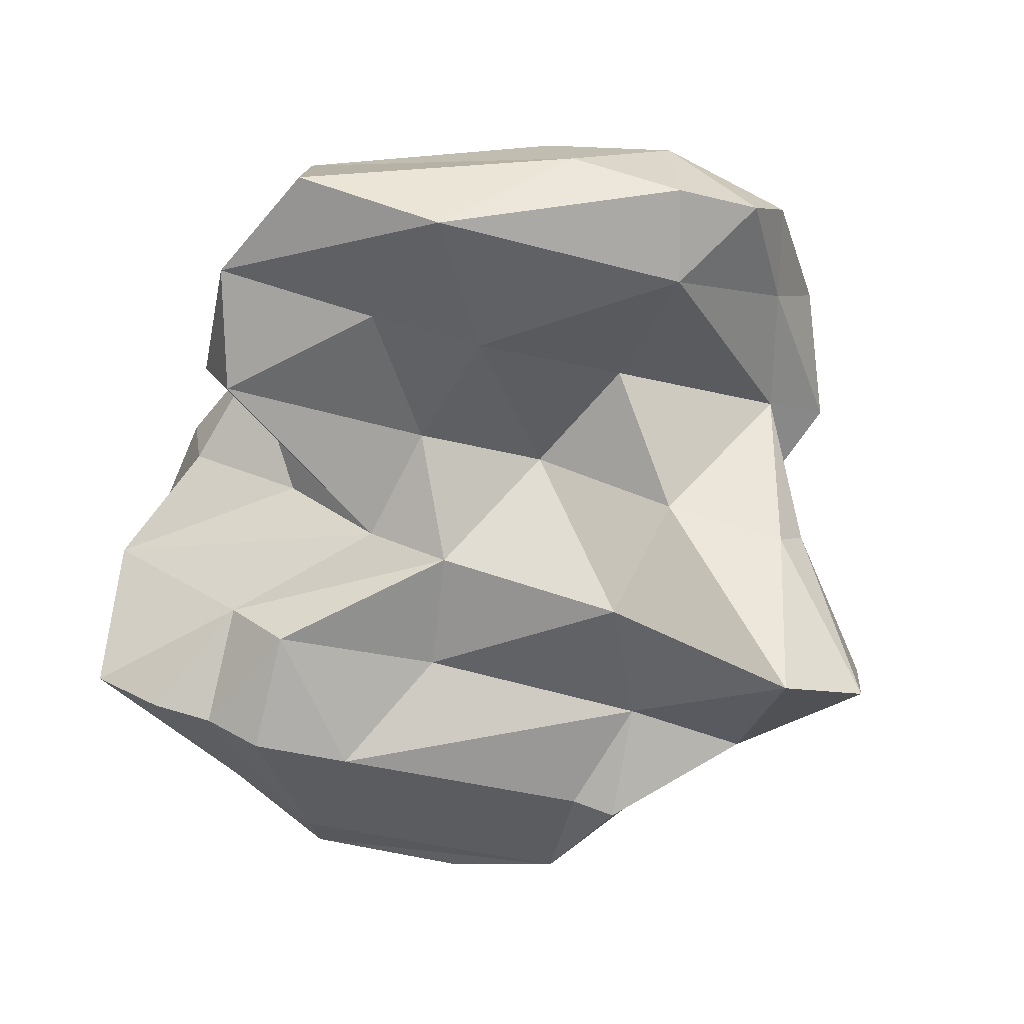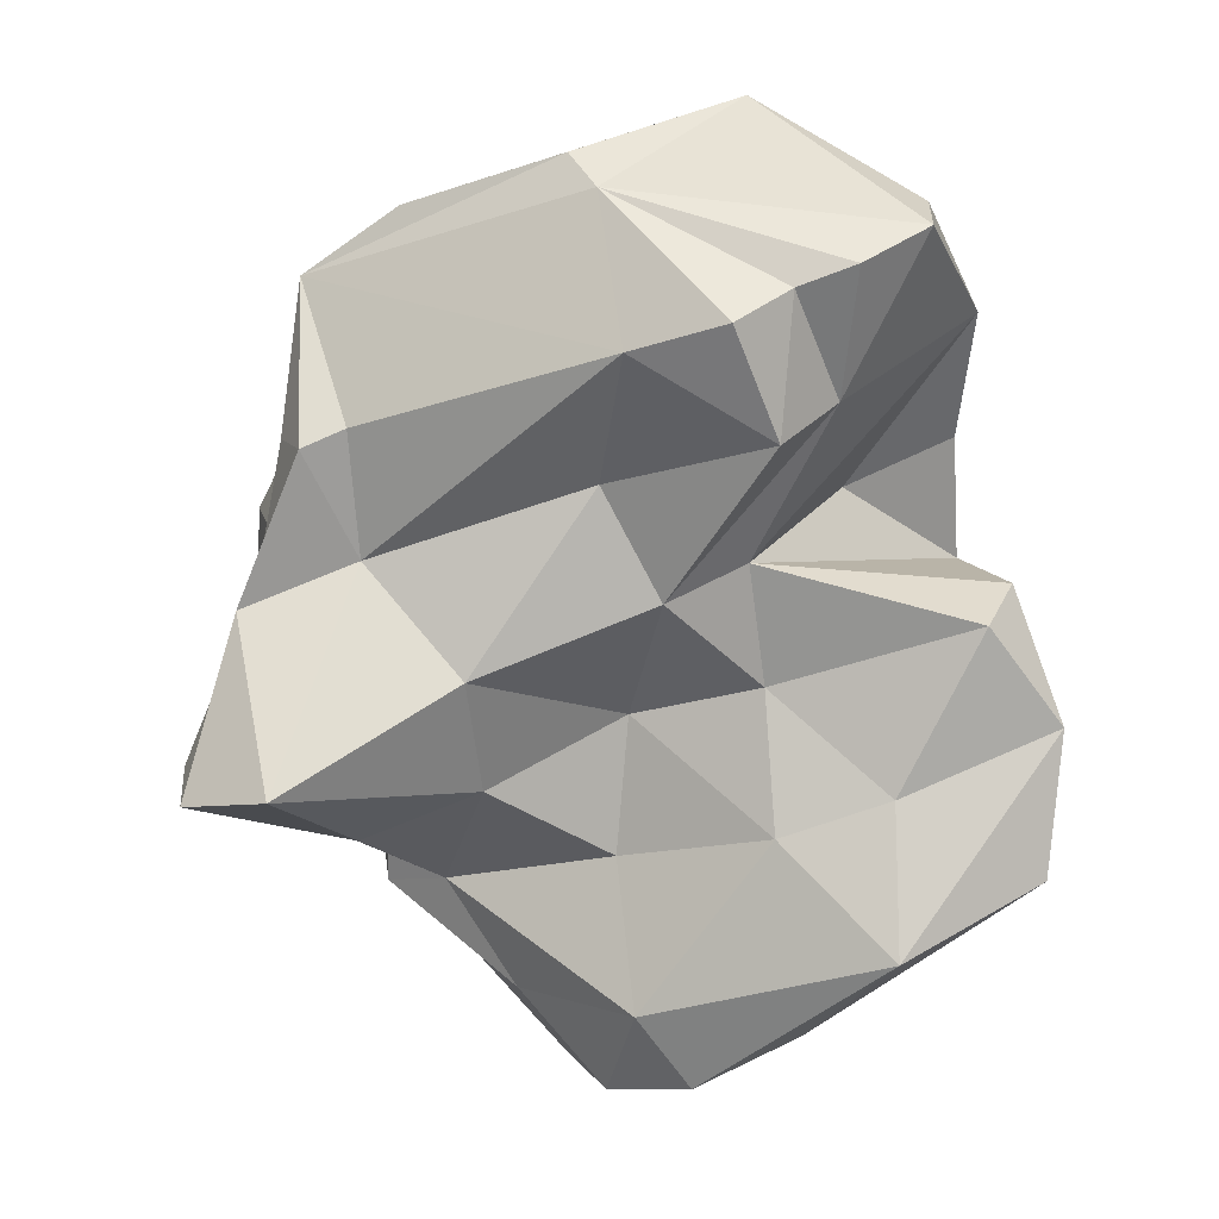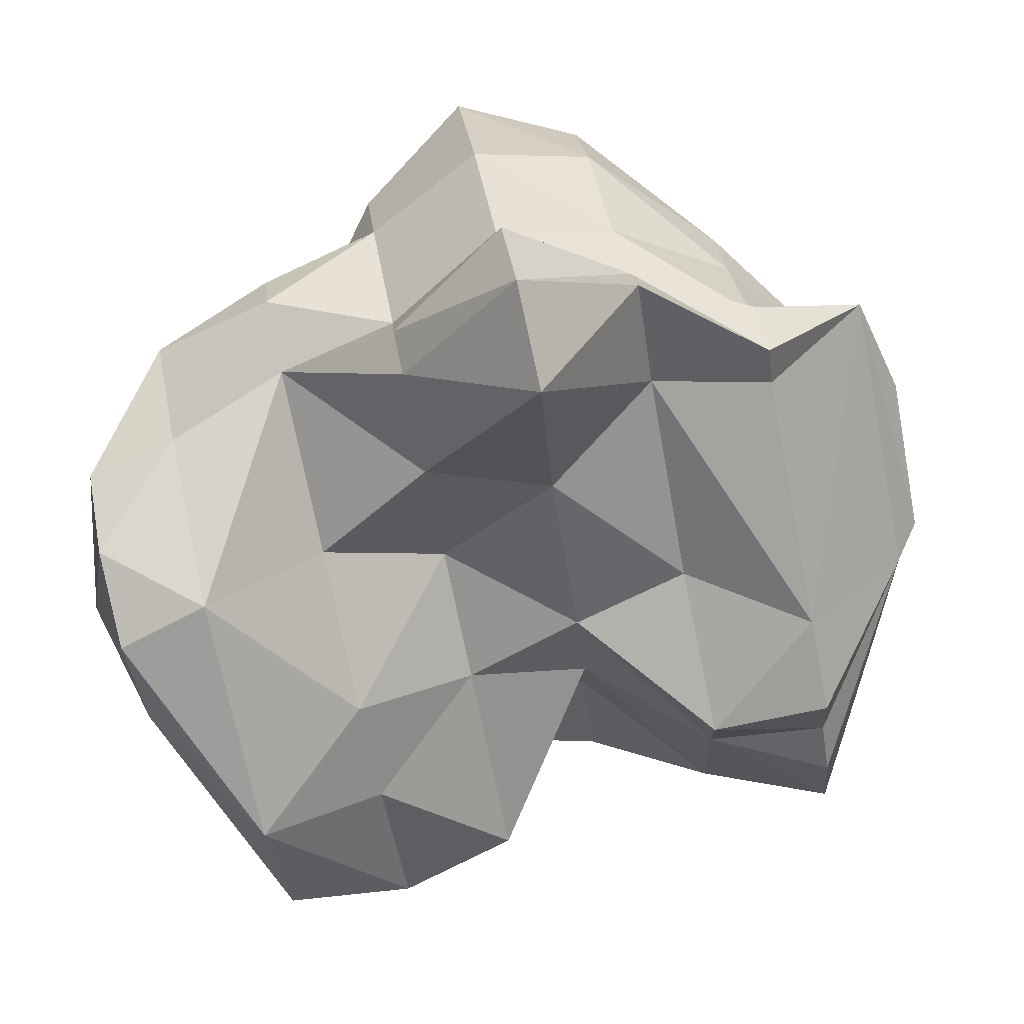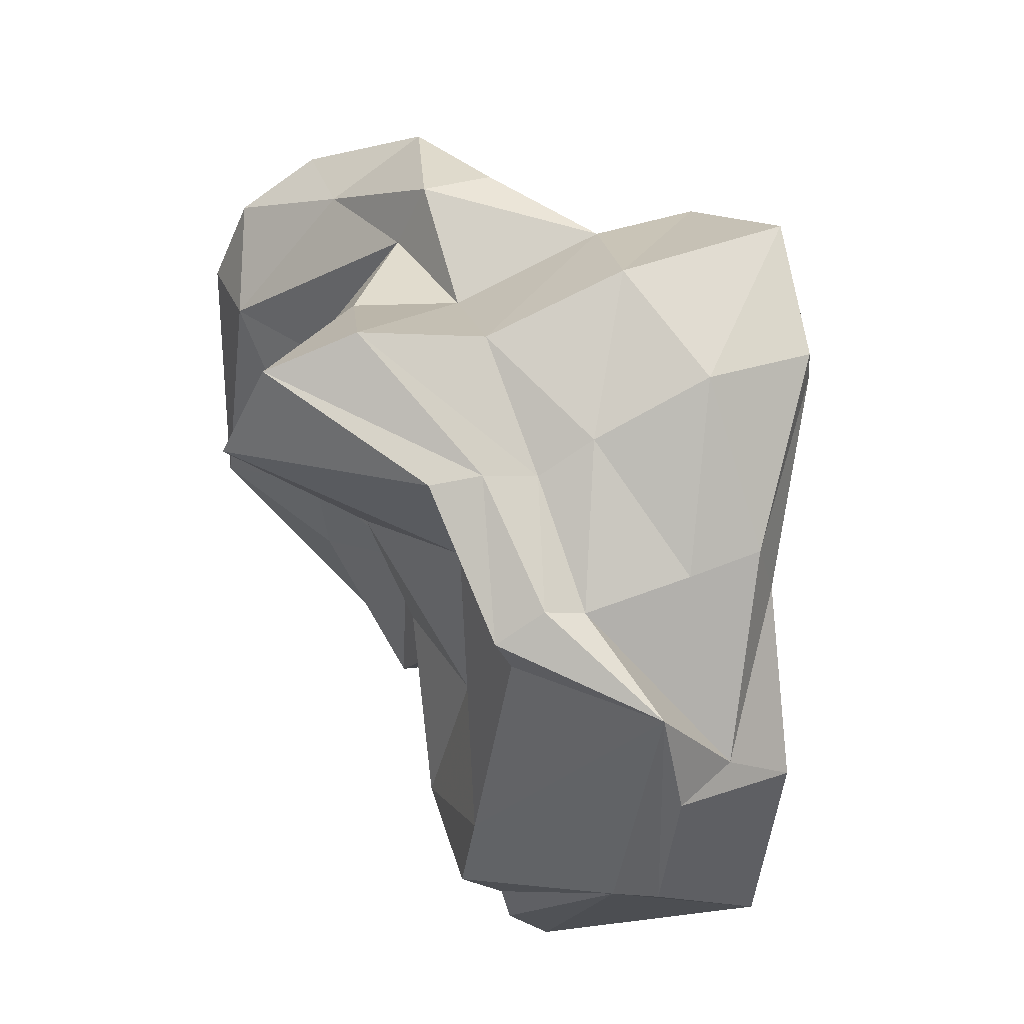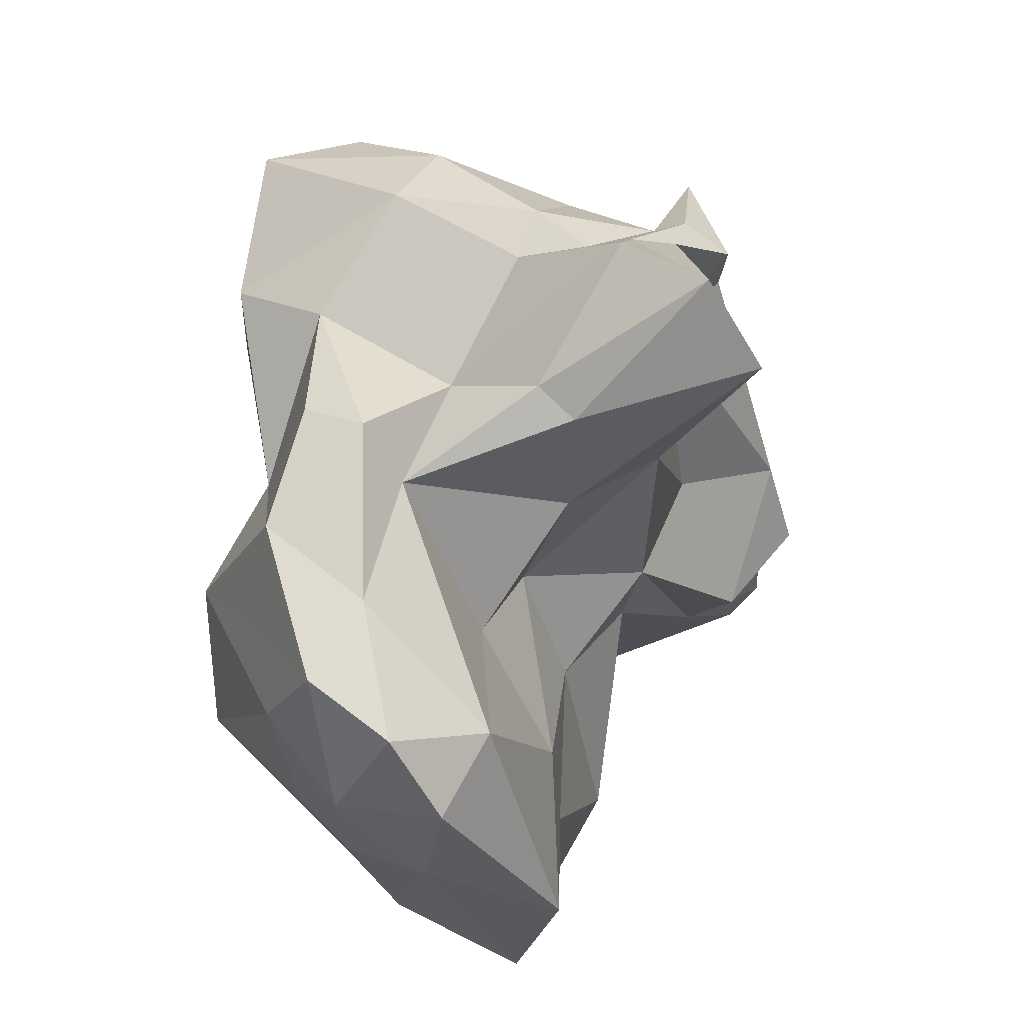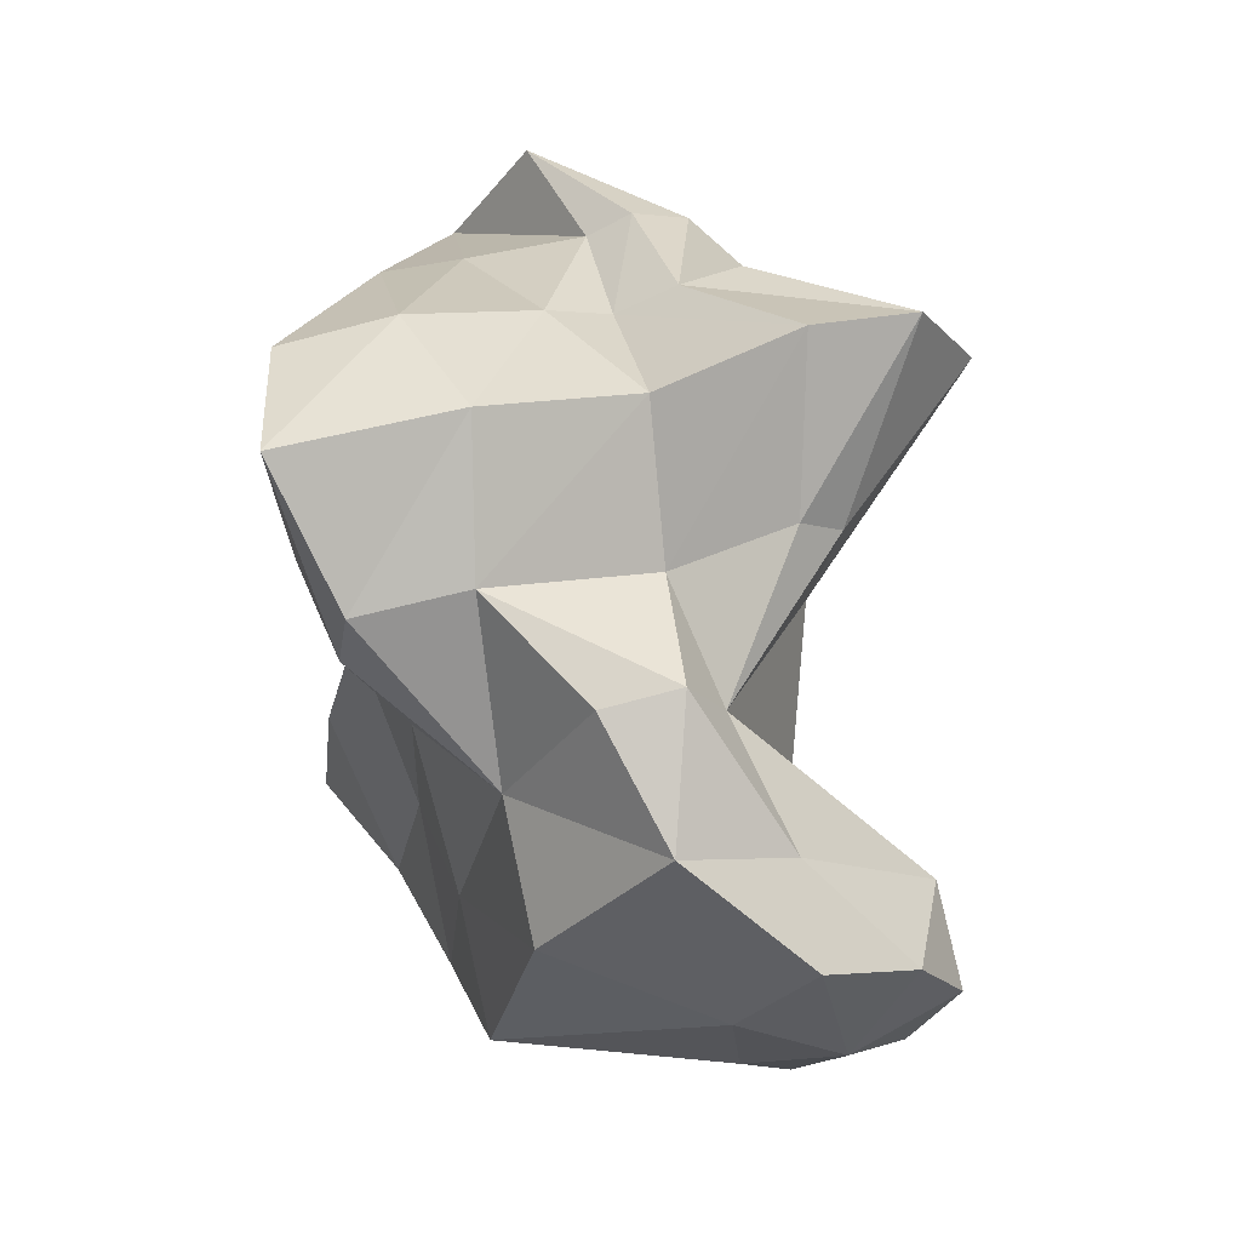
<metadata>
{"format":"obj","ext":"obj","renderer":"f3d","projection":"perspective","resolution":1024,"background":"white","views":[{"elev":-76.5,"azim":-115.1,"up":"+Y"},{"elev":-68.3,"azim":99.7,"up":"+Y"},{"elev":31.2,"azim":-8.0,"up":"+Z"},{"elev":61.8,"azim":67.7,"up":"+Z"},{"elev":37.7,"azim":-57.1,"up":"+Z"},{"elev":55.4,"azim":-102.9,"up":"+Z"}]}
</metadata>
<code>
o l_talus.vtp_l_talus.vtp.010
v -0.01534 -0.001709 -0.00502
v -0.01489 -0.004263 -0.007677
v -0.01753 -0.005773 -0.001672
v -0.01641 -0.000916 0.00114
v -0.008588 0.000363 -0.01633
v -0.009812 0.008402 -0.009034
v -0.01513 -0.009392 -0.006469
v -0.008109 -0.002378 -0.01918
v -0.01614 -0.01116 -0.00075
v -0.01689 -0.008737 0.003632
v -0.01721 -0.004306 0.005621
v -0.01183 0.006489 0.002472
v -0.001819 0.005958 -0.01856
v -0.001849 0.000709 -0.01858
v -0.002403 0.009072 -0.0151
v -0.00404 0.008542 -0.005741
v -0.008156 -0.01031 -0.01921
v -0.009509 -0.01384 -0.01159
v -0.01175 -0.01107 0.00135
v -0.01279 -0.004464 0.007535
v -0.0132 0.000903 0.01008
v -0.006053 0.006568 0.005703
v 0.004224 0.01054 -0.01666
v 0.004404 0.008107 -0.01778
v -0.001458 -0.007908 -0.02114
v 0.004365 0.001357 -0.01781
v 0.004701 -0.003949 -0.01992
v 0.002786 0.009264 -0.00848
v 0.001097 0.009358 0.001186
v -0.002952 -0.00981 -0.01265
v -0.003984 -0.009892 -0.006743
v -0.005343 -0.006355 0.001153
v -0.006902 -0.002759 0.01022
v -0.007451 -0.000894 0.01343
v -0.007312 0.002795 0.01277
v -0.001113 0.006381 0.01373
v -0.000964 0.01176 0.01308
v -0.000284 0.01221 0.009203
v 0.01082 0.0132 -0.01798
v 0.01107 0.008327 -0.0196
v 0.009372 0.01261 -0.009729
v 0.01082 0.001011 -0.01846
v 0.004377 -0.007954 -0.01822
v 0.00979 -0.000758 -0.01262
v 0.008875 -0.006587 -0.007593
v 0.007844 0.01095 -0.001054
v 0.006297 0.01311 0.007881
v 0.00249 -0.006676 -0.007377
v 0.001319 -0.004636 -0.000596
v 2e-05 -0.008159 0.006716
v -0.001083 -0.009117 0.01299
v -0.00132 -0.007122 0.01442
v -0.000879 -0.001614 0.0121
v 0.004587 -0.002166 0.01711
v 0.004393 0.005266 0.0185
v 0.004559 0.01389 0.01786
v 0.01682 0.009905 -0.01612
v 0.01735 0.00629 -0.01933
v 0.01745 -0.000895 -0.02016
v 0.008122 -0.008226 -0.003352
v 0.01614 -0.007106 -0.01286
v 0.01356 0.01066 0.002543
v 0.01149 0.01256 0.01443
v 0.006425 -0.009819 0.006307
v 0.004808 -0.01622 0.01533
v 0.004027 -0.01342 0.0199
v 0.003969 -0.008552 0.02041
v 0.01143 -0.002194 0.01425
v 0.01122 0.000865 0.01555
v 0.01098 0.007109 0.01718
v 0.01117 0.01255 0.01628
v 0.02274 0.006111 -0.01388
v 0.02086 0.007388 -0.003044
v 0.02241 0.007167 -0.01191
v 0.02348 -0.002124 -0.01841
v 0.02341 -0.006313 -0.01819
v 0.01559 -0.01024 -0.009858
v 0.01412 -0.007268 -0.00135
v 0.02278 -0.008386 -0.01462
v 0.02224 -0.008646 -0.01155
v 0.01888 0.007665 0.008285
v 0.01827 0.006965 0.01173
v 0.01208 -0.006681 0.01035
v 0.01101 -0.007763 0.01644
v 0.01115 -0.005011 0.01578
v 0.01795 -0.004539 0.01316
v 0.01819 -0.002472 0.01188
v 0.01825 0.003153 0.01171
v 0.02857 0.003878 -0.01097
v 0.02631 0.00571 0.002026
v 0.02721 -0.004271 -0.003496
v 0.02171 -0.01078 -0.0086
v 0.02085 -0.00961 -0.003608
v 0.02573 0.002451 0.005214
v 0.01854 -0.006527 0.009704
v 0.01814 -0.007222 0.01198
v 0.02466 -0.001069 0.01117
v 0.02861 -0.002347 -0.002356
v 0.02717 -0.000936 0.005899
f 3 2 1
f 3 1 4
f 1 2 5
f 1 5 6
f 4 1 6
f 3 7 2
f 2 8 5
f 2 7 8
f 3 9 7
f 3 10 9
f 3 11 10
f 3 4 11
f 11 4 12
f 4 6 12
f 6 5 13
f 5 14 13
f 5 8 14
f 6 13 15
f 12 6 16
f 6 15 16
f 7 17 8
f 7 18 17
f 7 9 18
f 8 17 14
f 9 19 18
f 9 10 19
f 10 20 19
f 10 11 20
f 11 21 20
f 11 12 21
f 21 12 22
f 12 16 22
f 15 13 23
f 13 24 23
f 13 14 24
f 17 25 14
f 14 26 24
f 14 27 26
f 14 25 27
f 16 15 28
f 15 23 28
f 22 16 29
f 16 28 29
f 17 18 25
f 18 30 25
f 18 31 30
f 18 19 31
f 19 32 31
f 19 33 32
f 19 20 33
f 20 34 33
f 20 21 34
f 21 35 34
f 21 22 35
f 35 22 36
f 22 37 36
f 22 38 37
f 22 29 38
f 23 40 39
f 23 24 40
f 28 23 41
f 23 39 41
f 24 42 40
f 24 26 42
f 25 43 27
f 25 30 43
f 26 44 42
f 26 45 44
f 26 27 45
f 27 43 45
f 29 28 46
f 28 41 46
f 38 29 47
f 29 46 47
f 30 48 43
f 30 31 48
f 31 49 48
f 31 32 49
f 32 50 49
f 32 33 50
f 33 51 50
f 33 52 51
f 33 53 52
f 33 34 53
f 34 36 53
f 34 35 36
f 53 36 54
f 36 55 54
f 36 37 55
f 37 56 55
f 37 38 56
f 38 47 56
f 39 40 57
f 41 39 57
f 40 58 57
f 40 42 58
f 46 41 57
f 42 59 58
f 42 44 59
f 43 48 45
f 44 45 59
f 48 60 45
f 45 61 59
f 45 60 61
f 47 46 62
f 46 57 62
f 56 47 63
f 47 62 63
f 48 49 60
f 49 64 60
f 49 50 64
f 50 65 64
f 50 51 65
f 51 66 65
f 51 52 66
f 52 67 66
f 52 53 67
f 53 54 67
f 67 54 68
f 54 69 68
f 54 55 69
f 55 70 69
f 55 56 70
f 56 71 70
f 56 63 71
f 57 58 72
f 62 57 73
f 57 74 73
f 57 72 74
f 58 75 72
f 58 59 75
f 59 76 75
f 59 61 76
f 60 77 61
f 60 78 77
f 60 64 78
f 61 79 76
f 61 80 79
f 61 77 80
f 63 62 81
f 62 73 81
f 71 63 82
f 63 81 82
f 64 83 78
f 64 65 83
f 65 84 83
f 65 66 84
f 66 85 84
f 66 67 85
f 67 68 85
f 85 68 86
f 68 87 86
f 68 69 87
f 69 88 87
f 69 70 88
f 70 82 88
f 70 71 82
f 72 75 89
f 74 72 89
f 81 73 90
f 73 74 90
f 74 89 90
f 75 76 89
f 76 91 89
f 76 79 91
f 77 92 80
f 77 93 92
f 77 78 93
f 78 83 93
f 79 80 91
f 80 92 91
f 82 81 94
f 81 90 94
f 88 82 94
f 83 95 93
f 83 96 95
f 83 84 96
f 84 85 96
f 85 86 96
f 96 86 97
f 86 87 97
f 87 94 97
f 87 88 94
f 89 91 98
f 90 89 99
f 89 98 99
f 94 90 99
f 92 93 91
f 93 97 91
f 91 97 98
f 93 95 97
f 97 94 99
f 95 96 97
f 97 99 98

</code>
